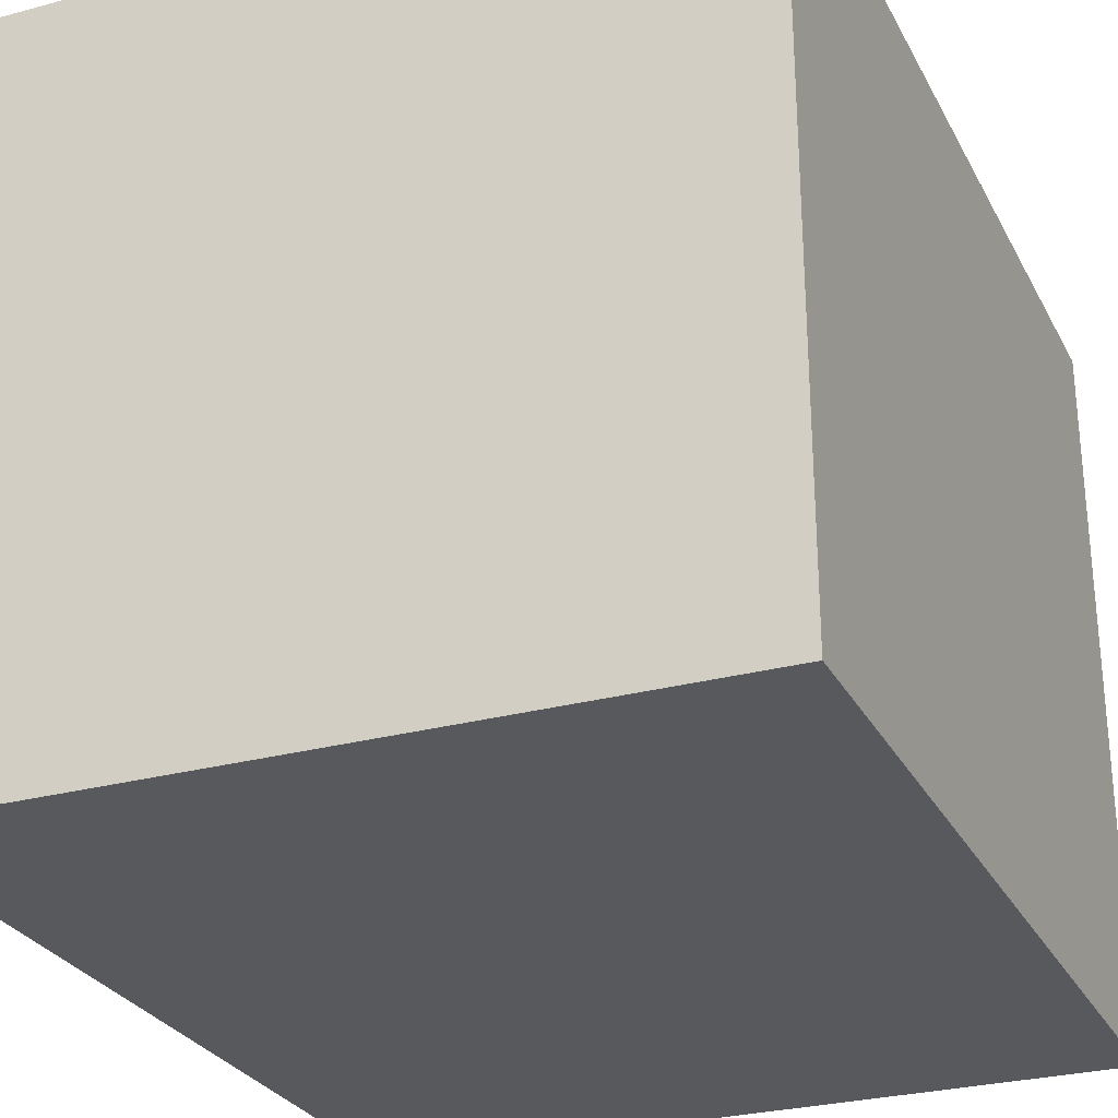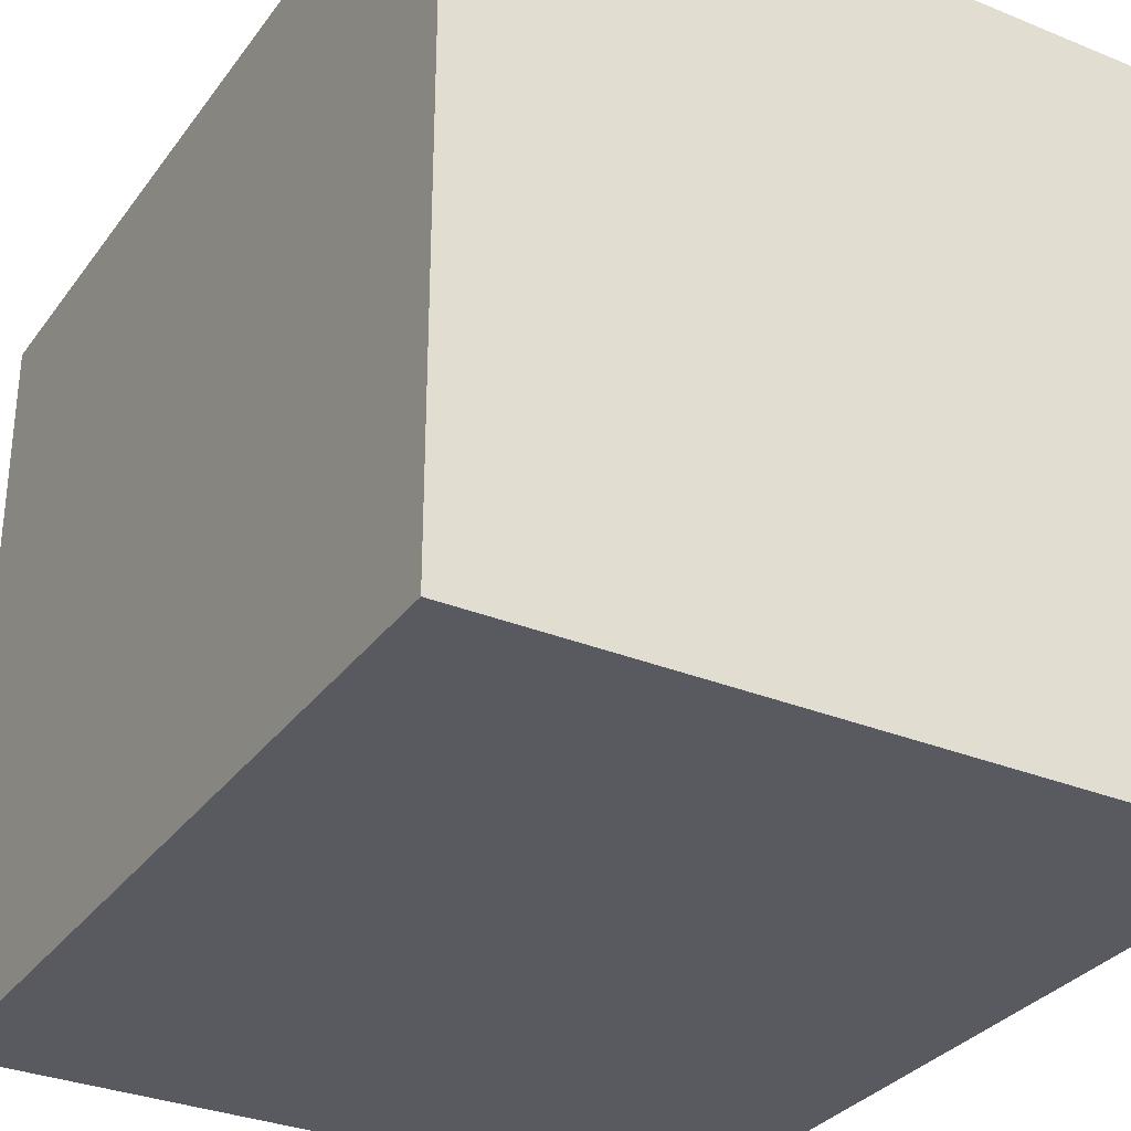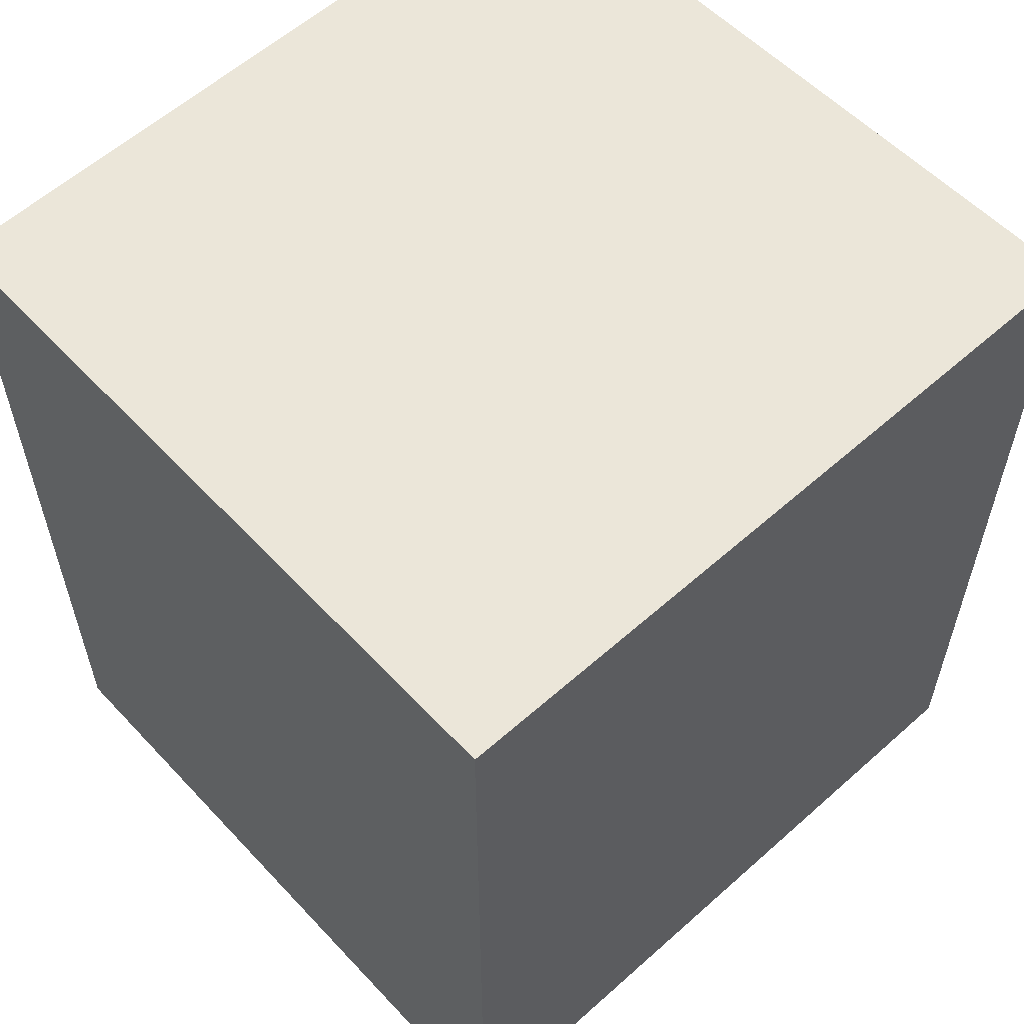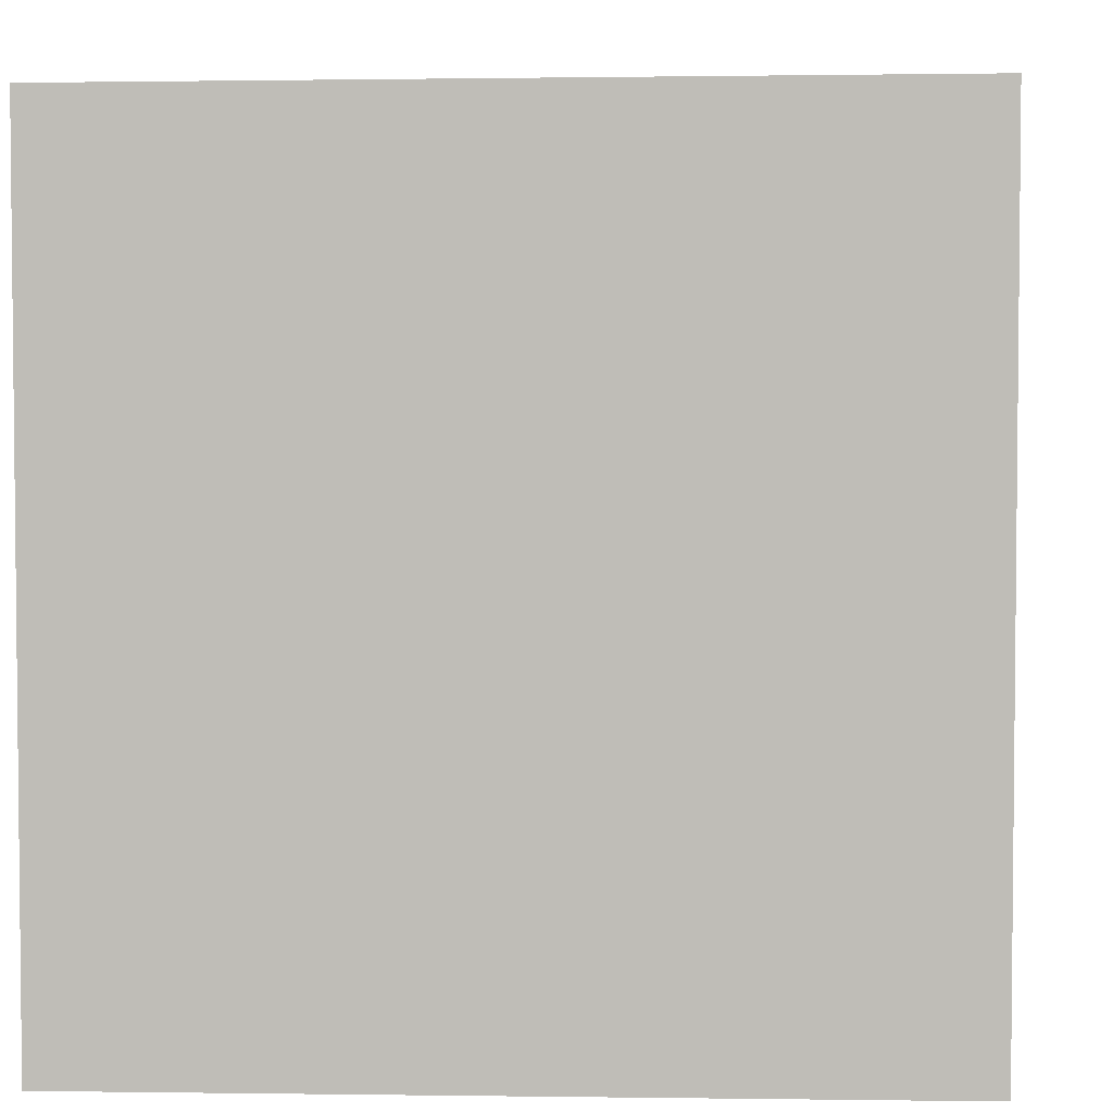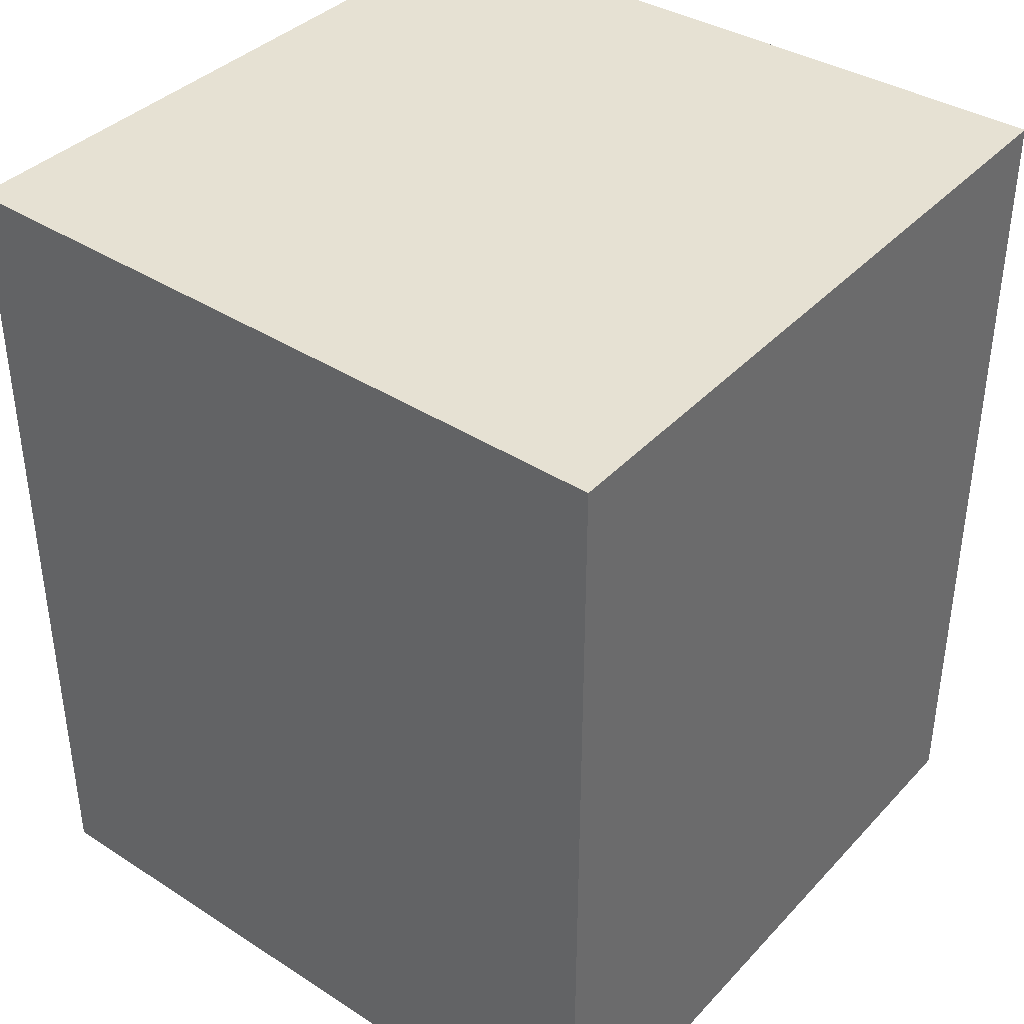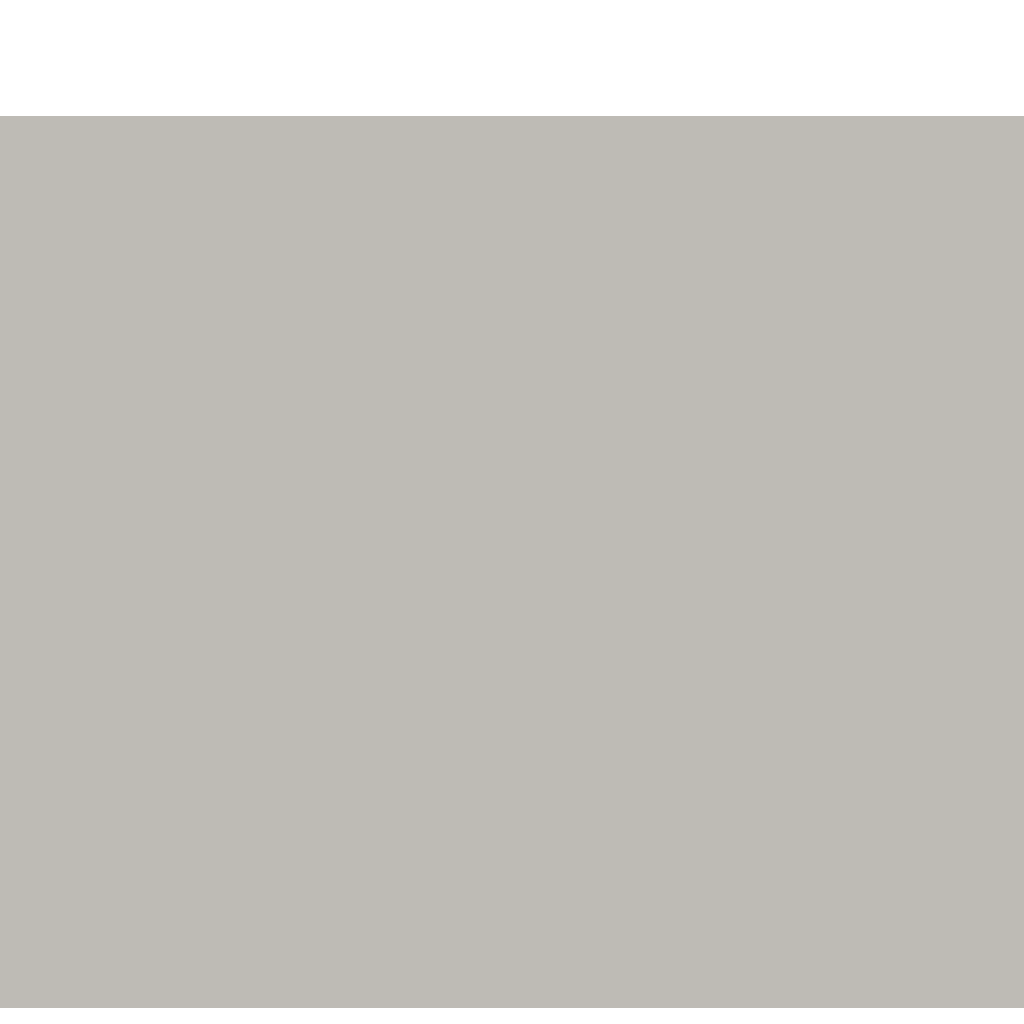
<metadata>
{"format":"obj","ext":"obj","renderer":"f3d","projection":"perspective","resolution":1024,"background":"white","views":[{"elev":-28.7,"azim":22.8,"up":"+Y"},{"elev":-31.4,"azim":-30.0,"up":"+Y"},{"elev":57.8,"azim":-133.2,"up":"+Z"},{"elev":3.9,"azim":-176.6,"up":"+Y"},{"elev":38.5,"azim":128.4,"up":"+Z"},{"elev":5.1,"azim":91.0,"up":"+Y"}]}
</metadata>
<code>
o 16112
v 2228 1862 7.716
v 2228 1862 7.716
v 2228 1862 7.704
v 2228 1862 7.716
v 2228 1862 7.704
v 2228 1862 7.704
v 2228 1862 7.704
v 2228 1862 7.704
v 2228 1862 7.704
v 2228 1862 7.704
v 2228 1862 7.716
v 2228 1862 7.716
v 2228 1862 7.716
v 2228 1862 7.716
v 2228 1862 7.716
v 2228 1862 7.704
v 2228 1862 7.716
v 2228 1862 7.704
v 2228 1862 7.716
v 2228 1862 7.716
v 2228 1862 7.716
v 2228 1862 7.716
v 2228 1862 7.716
v 2228 1862 7.704
v 2228 1862 7.716
v 2228 1862 7.704
f 1 2 3
f 3 4 5
f 3 6 7
f 8 9 6
f 10 11 7
f 12 13 10
f 14 15 16
f 16 17 18
f 19 17 20
f 21 22 17
f 23 21 24
f 24 25 26

</code>
